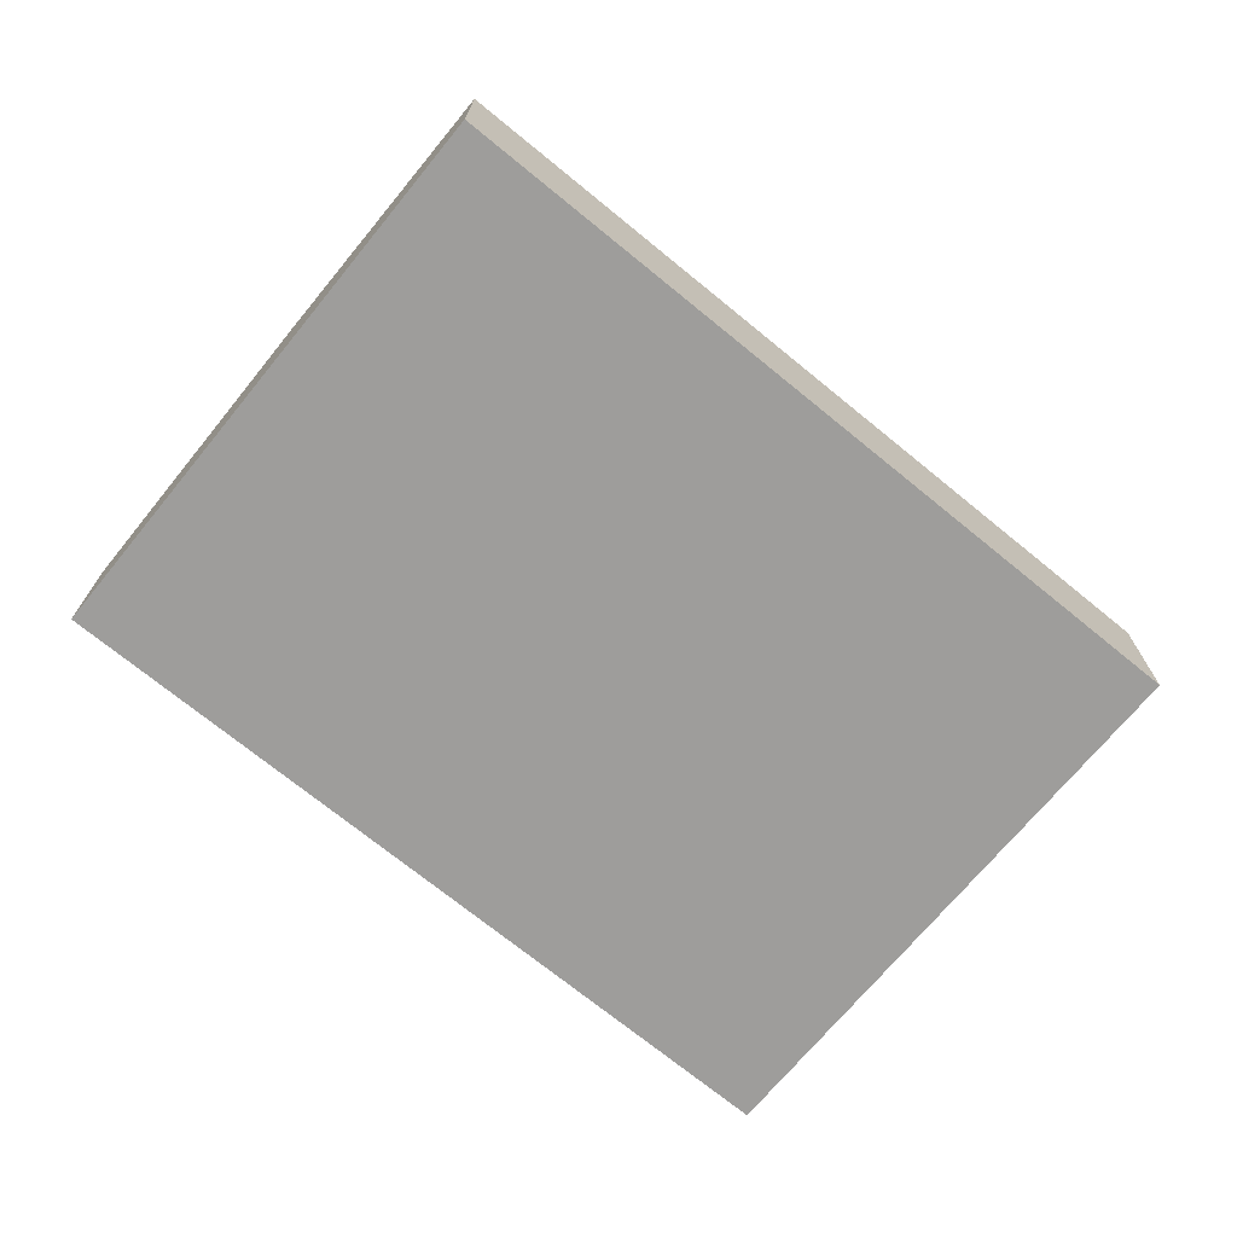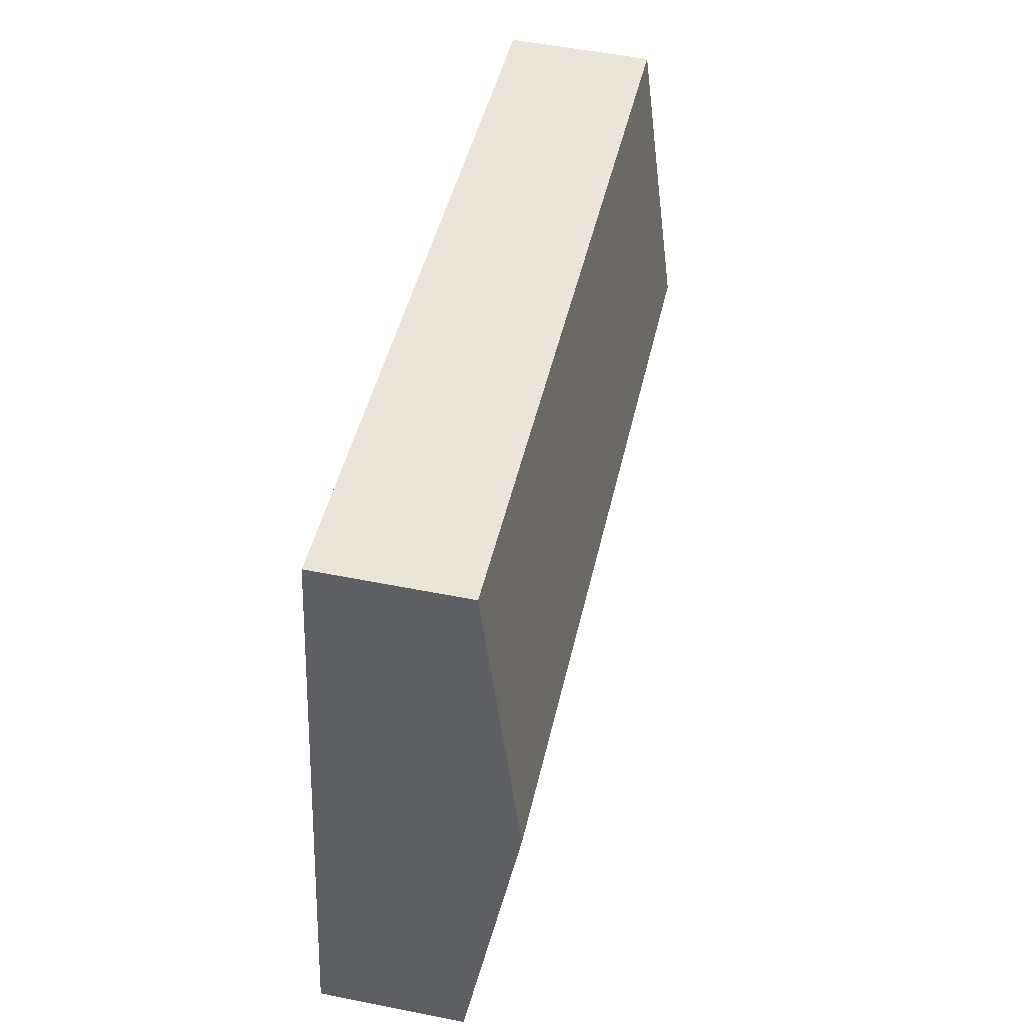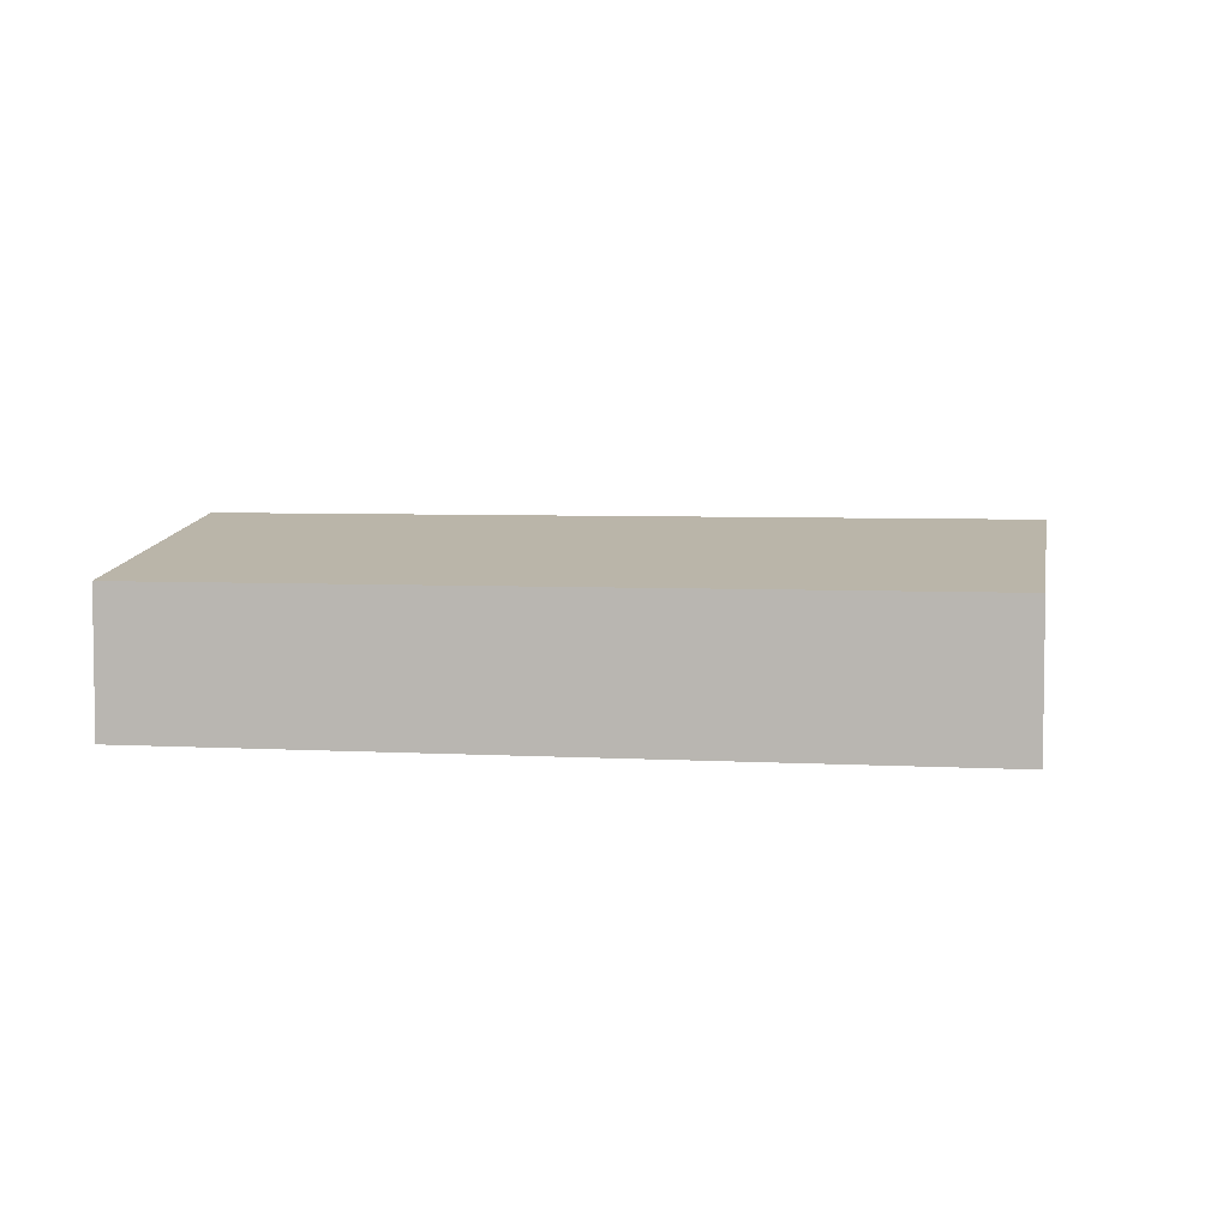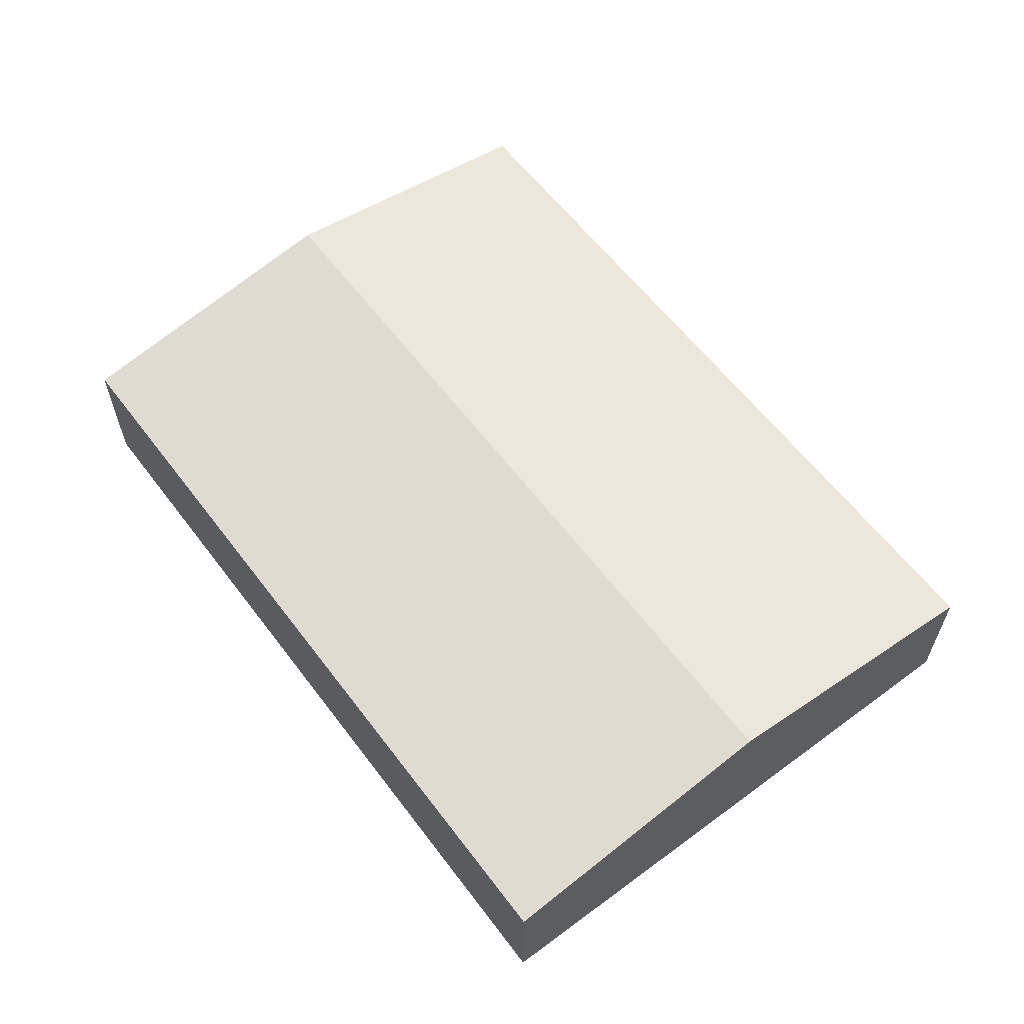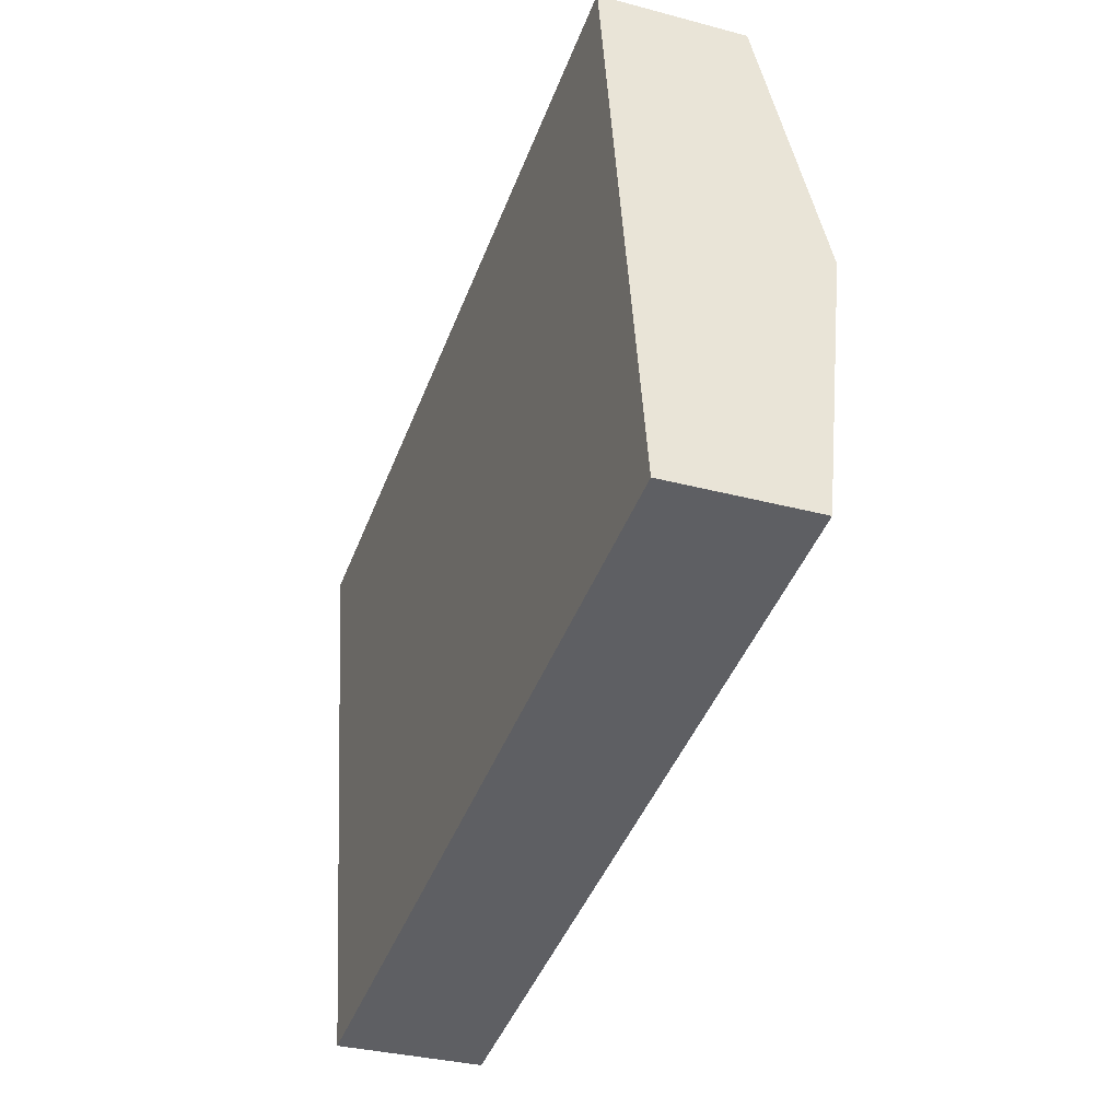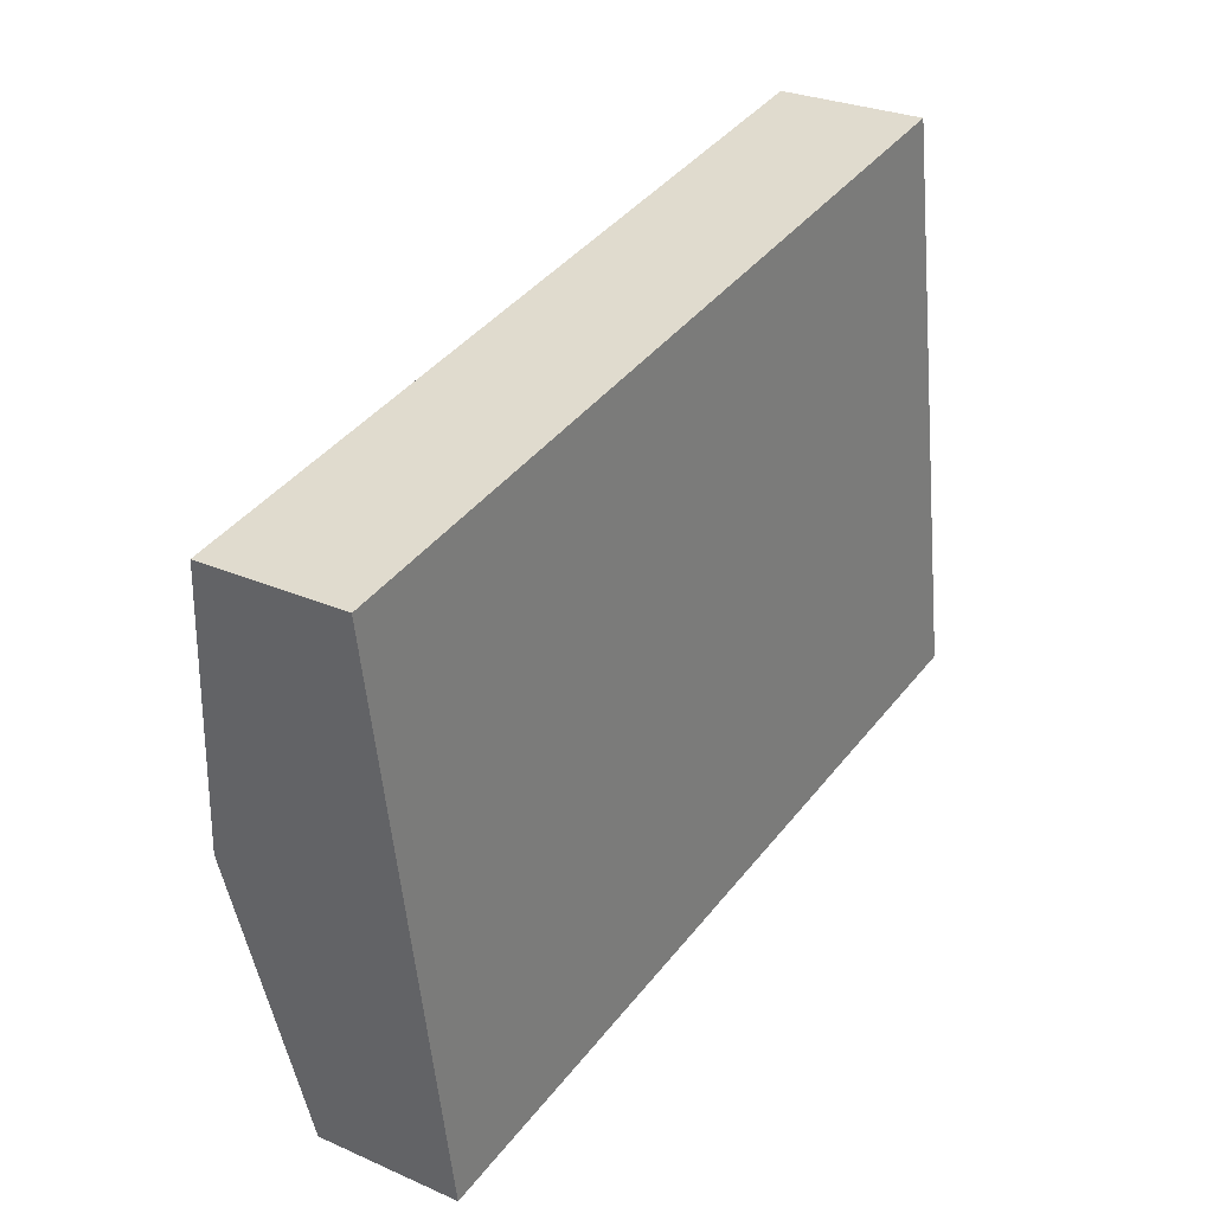
<metadata>
{"format":"obj","ext":"obj","renderer":"f3d","projection":"perspective","resolution":1024,"background":"white","views":[{"elev":-70.7,"azim":-48.6,"up":"+Y"},{"elev":52.7,"azim":102.1,"up":"+Z"},{"elev":5.0,"azim":-178.8,"up":"+Y"},{"elev":60.8,"azim":43.7,"up":"+Y"},{"elev":-33.2,"azim":69.9,"up":"+Z"},{"elev":28.0,"azim":-56.2,"up":"+Z"}]}
</metadata>
<code>
v  1.804 2.771 -11.06
v  17.16 2.862 -7.948
v  17.27 2.755 -8.617
v  16.36 3.654 -3.008
v  0.906 3.654 -5.553
v  0 2.764 1.692e-16
v  15.16 2.764 2.496
v  15.46 2.764 2.545
v  0 0 0
v  15.16 -1.528e-16 2.496
v  15.46 -1.558e-16 2.545
v  16.36 1.842e-16 -3.008
v  17.16 4.867e-16 -7.948
v  17.27 5.276e-16 -8.617
v  1.804 6.774e-16 -11.06
v  0.906 3.4e-16 -5.553
g defaultobject
f 1 2 3
f 2 1 4
f 4 1 5
f 6 4 5
f 4 6 7
f 4 7 8
f 9 7 6
f 7 9 10
f 7 10 8
f 8 10 11
f 11 4 8
f 4 11 12
f 4 12 2
f 2 12 13
f 2 13 3
f 3 13 14
f 3 15 1
f 15 3 14
f 5 9 6
f 9 5 16
f 16 5 1
f 16 1 15
f 13 15 14
f 15 13 16
f 16 13 12
f 16 12 11
f 16 11 10
f 16 10 9

</code>
